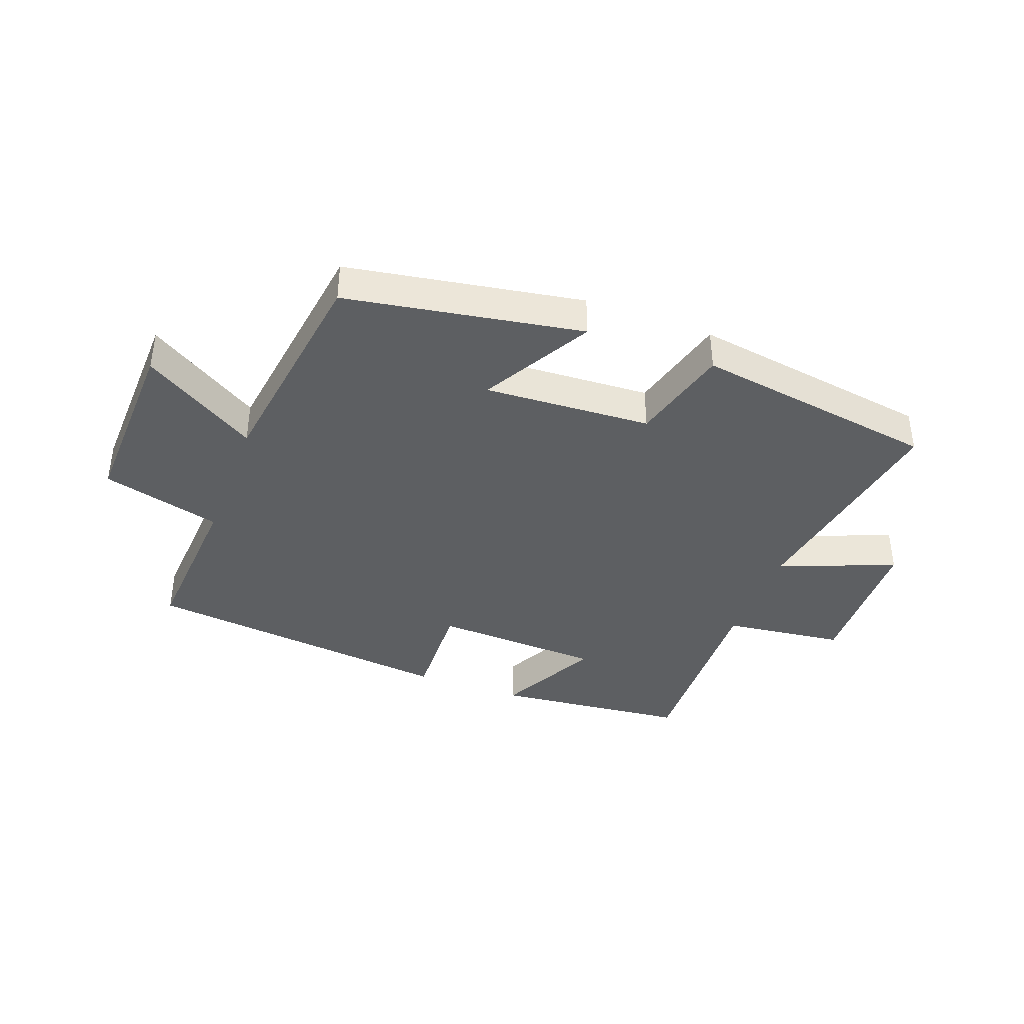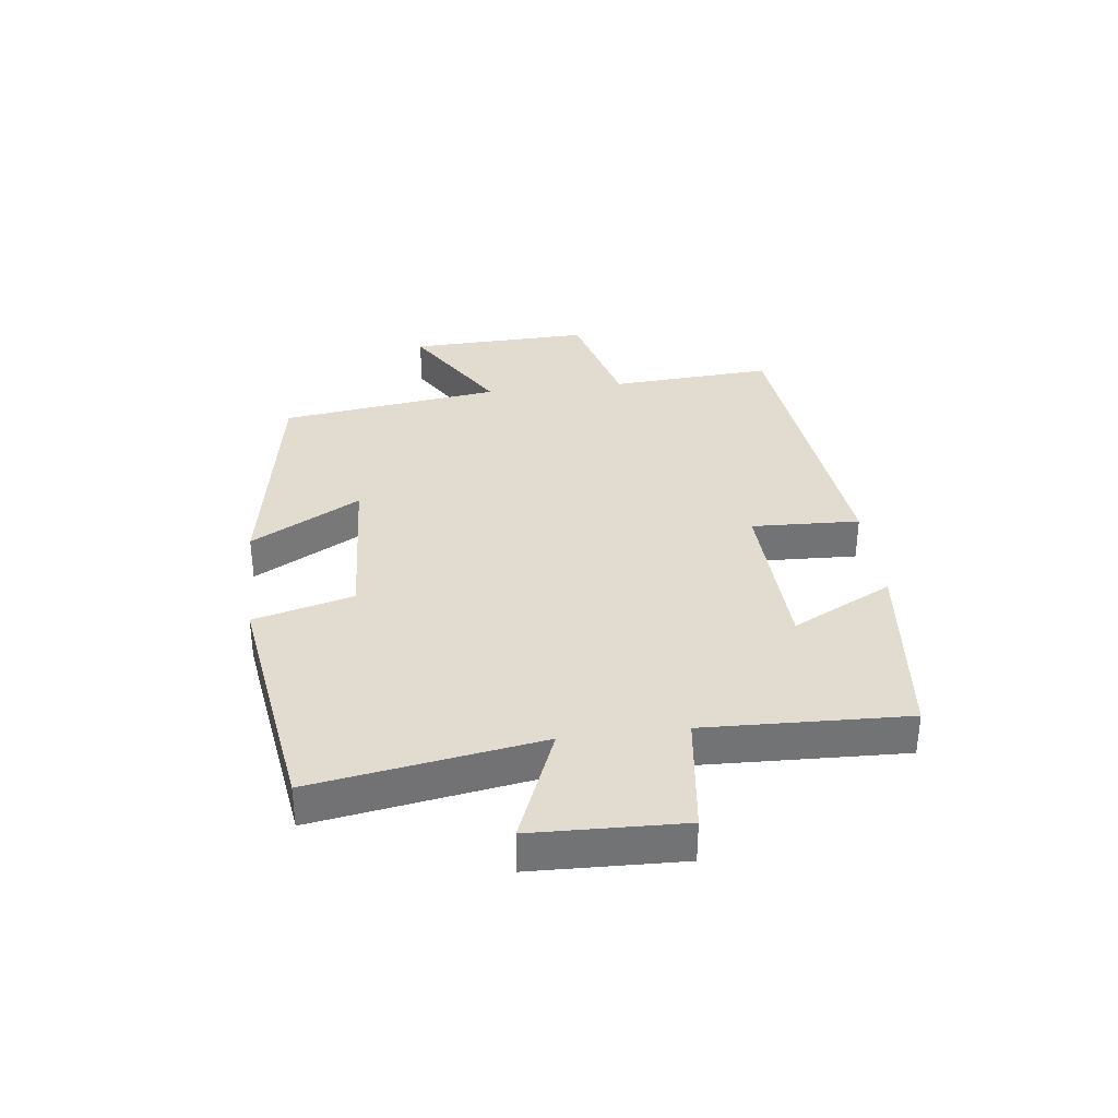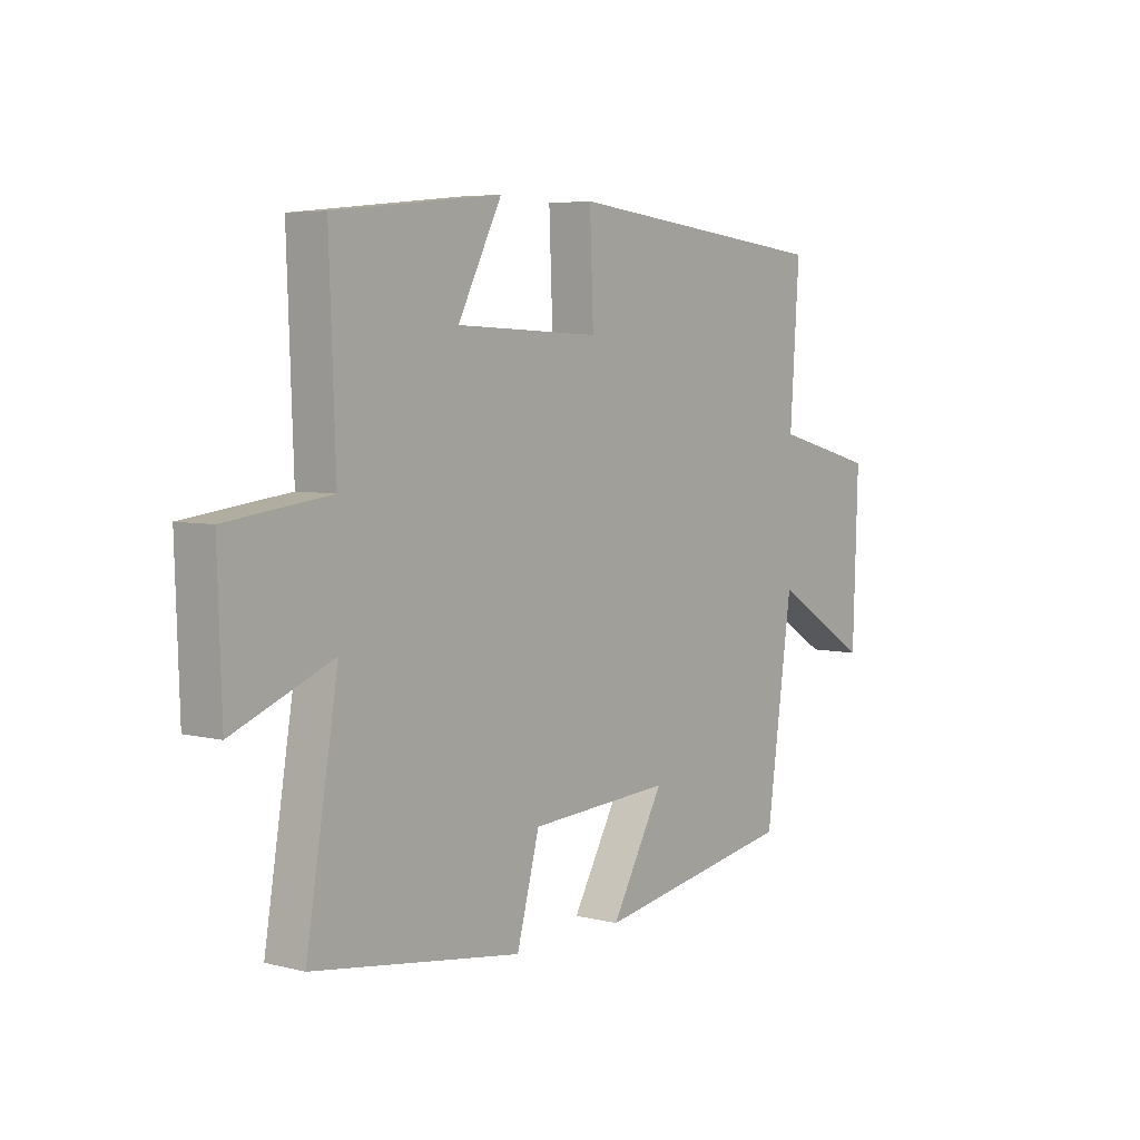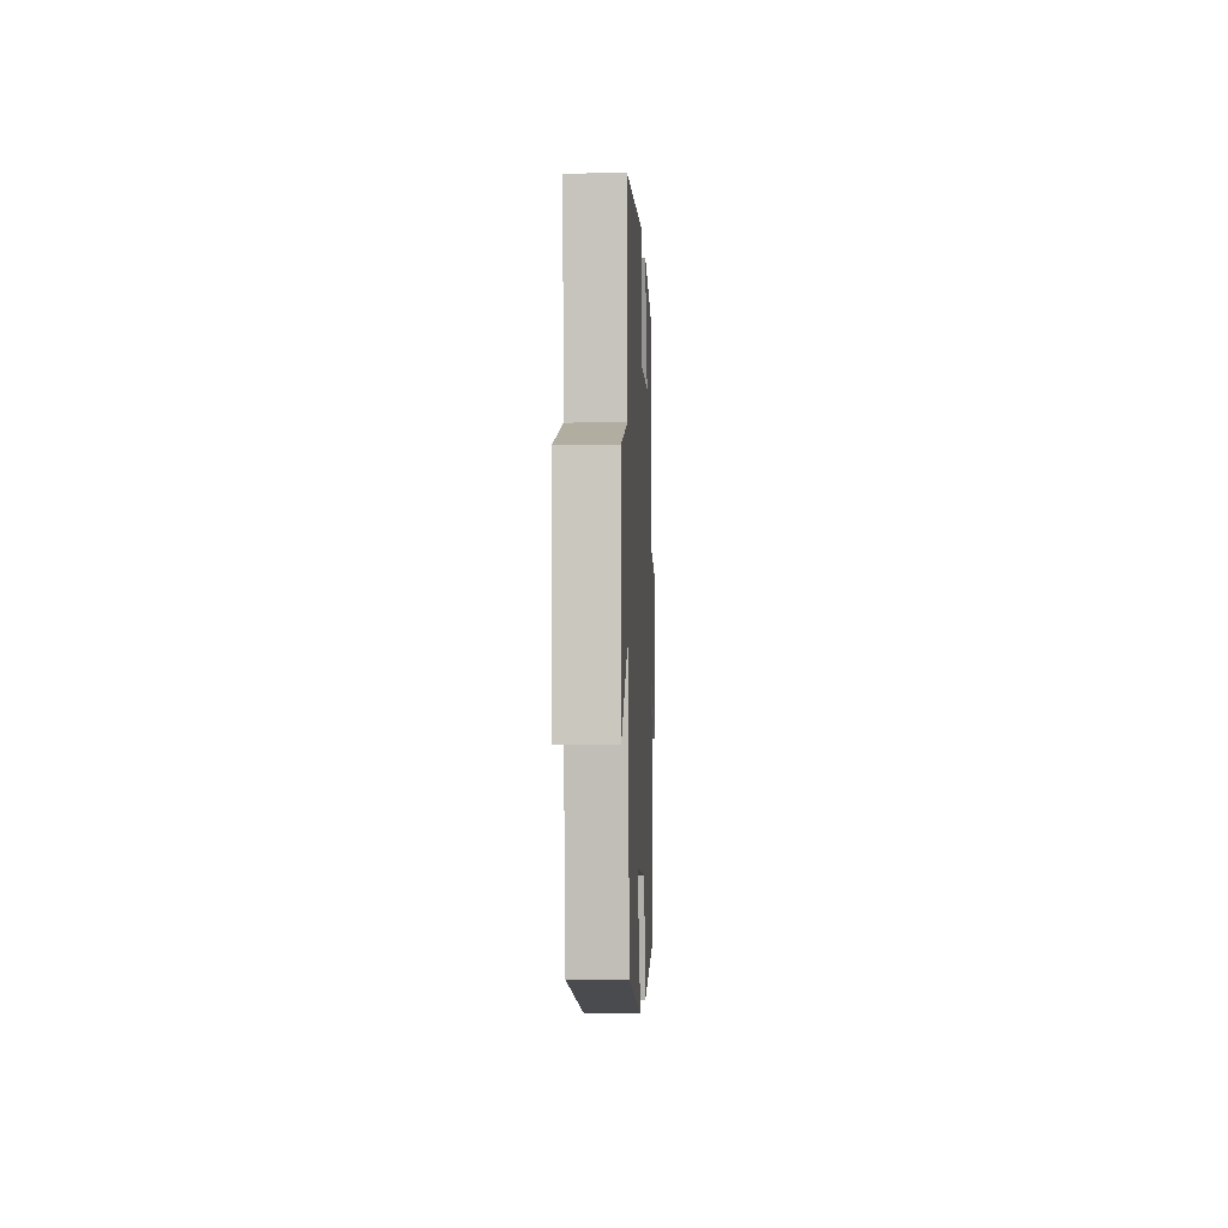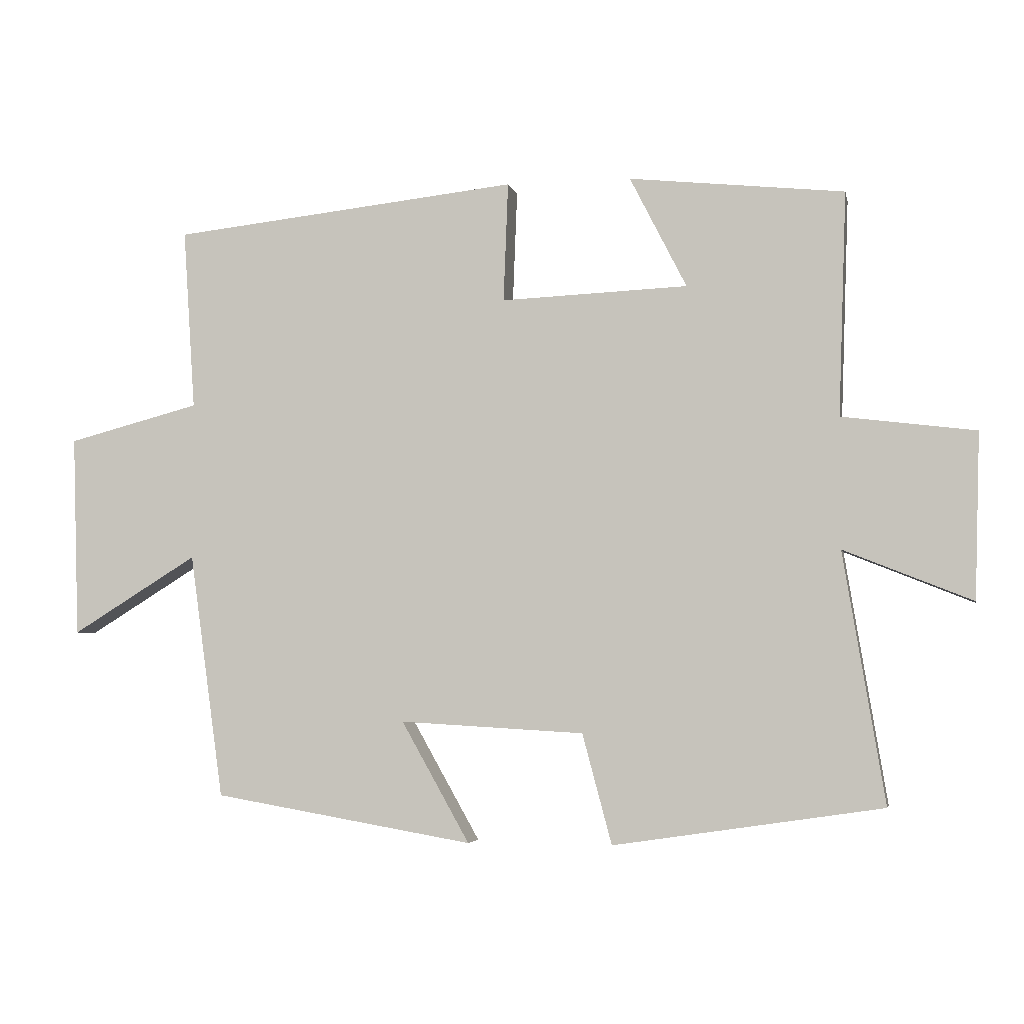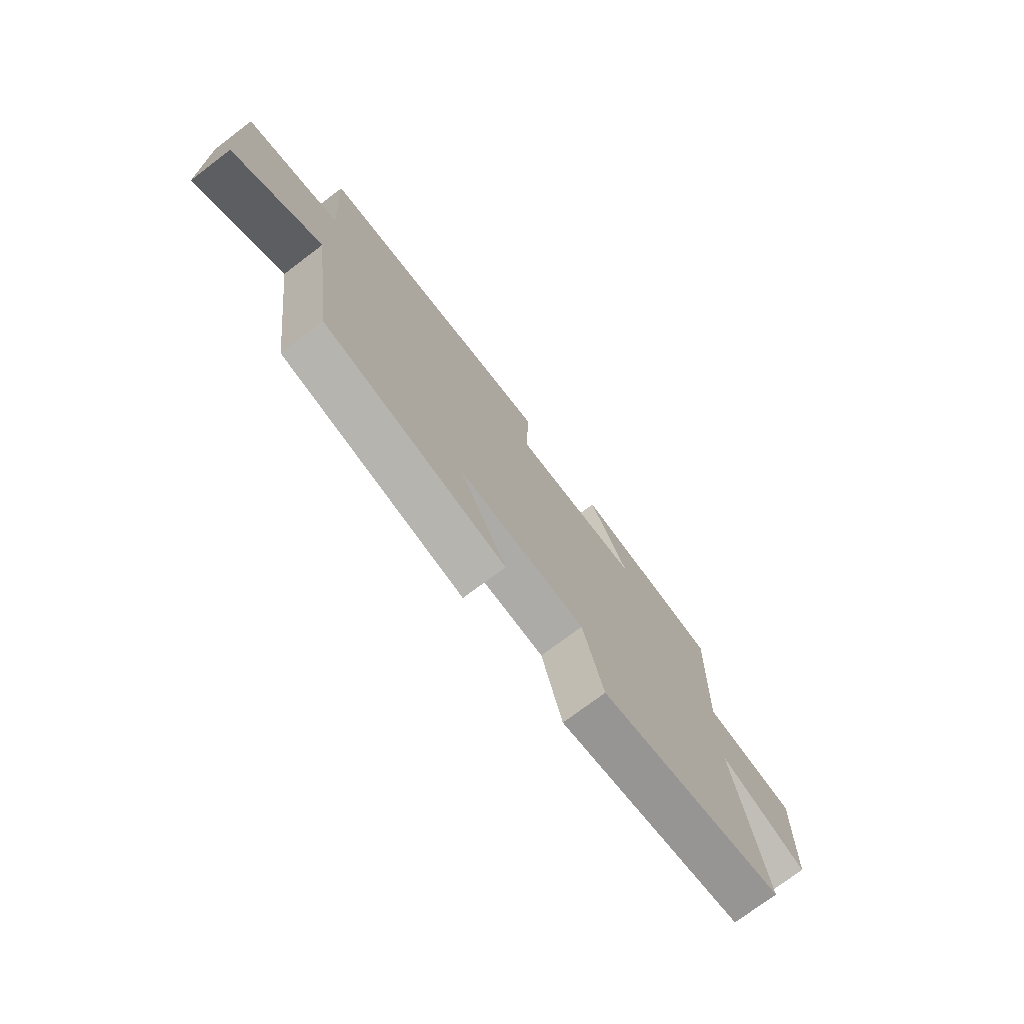
<metadata>
{"format":"obj","ext":"obj","renderer":"f3d","projection":"perspective","resolution":1024,"background":"white","views":[{"elev":-39.5,"azim":159.5,"up":"+Y"},{"elev":34.5,"azim":-96.9,"up":"+Y"},{"elev":5.4,"azim":-52.1,"up":"+Z"},{"elev":-4.2,"azim":92.3,"up":"+Z"},{"elev":-4.2,"azim":-168.5,"up":"+Z"},{"elev":-74.0,"azim":127.1,"up":"+Z"}]}
</metadata>
<code>
v 0.518 0.07 0.443
v 0.5 0.07 0.172
v 0.698 0.07 0.12
v 0.688 0.07 -0.182
v 0.5 0.07 -0.066
v 0.449 0.07 -0.433
v 0.059 0.07 -0.5
v 0.161 0.07 -0.319
v -0.115 0.07 -0.335
v -0.159 0.07 -0.5
v -0.562 0.07 -0.44
v -0.5 0.07 -0.065
v -0.692 0.07 -0.142
v -0.7 0.07 0.106
v -0.5 0.07 0.131
v -0.512 0.07 0.466
v -0.19 0.07 0.5
v -0.275 0.07 0.333
v 0.005 0.07 0.321
v -0.002 0.07 0.5
v 0.518 0 0.443
v 0.5 0 0.172
v 0.698 0 0.12
v 0.688 0 -0.182
v 0.5 0 -0.066
v 0.449 0 -0.433
v 0.059 0 -0.5
v 0.161 0 -0.319
v -0.115 0 -0.335
v -0.159 0 -0.5
v -0.562 0 -0.44
v -0.5 0 -0.065
v -0.692 0 -0.142
v -0.7 0 0.106
v -0.5 0 0.131
v -0.512 0 0.466
v -0.19 0 0.5
v -0.275 0 0.333
v 0.005 0 0.321
v -0.002 0 0.5
f 19 20 1 2
f 18 19 2
f 15 16 17 18
f 15 18 2 3
f 12 13 14 15
f 12 15 3
f 9 10 11 12
f 8 9 12 3
f 5 6 7 8
f 5 8 3
f 3 4 5
f 22 21 40 39
f 22 39 38
f 38 37 36 35
f 23 22 38 35
f 35 34 33 32
f 23 35 32
f 32 31 30 29
f 23 32 29 28
f 28 27 26 25
f 23 28 25
f 25 24 23
f 1 21 22 2
f 2 22 23 3
f 3 23 24 4
f 4 24 25 5
f 5 25 26 6
f 6 26 27 7
f 7 27 28 8
f 8 28 29 9
f 9 29 30 10
f 10 30 31 11
f 11 31 32 12
f 12 32 33 13
f 13 33 34 14
f 14 34 35 15
f 15 35 36 16
f 16 36 37 17
f 17 37 38 18
f 18 38 39 19
f 19 39 40 20
f 20 40 21 1

</code>
